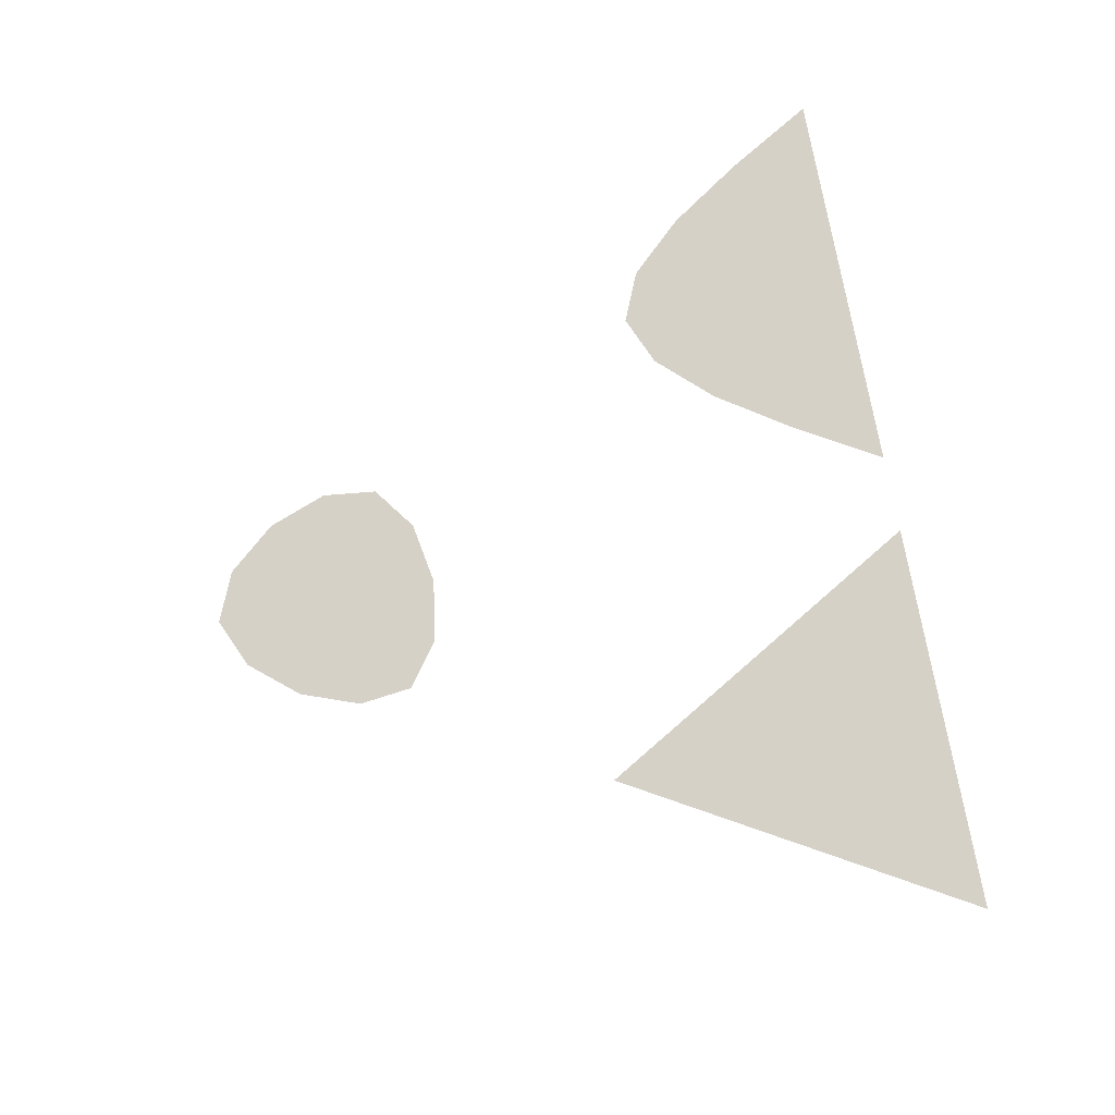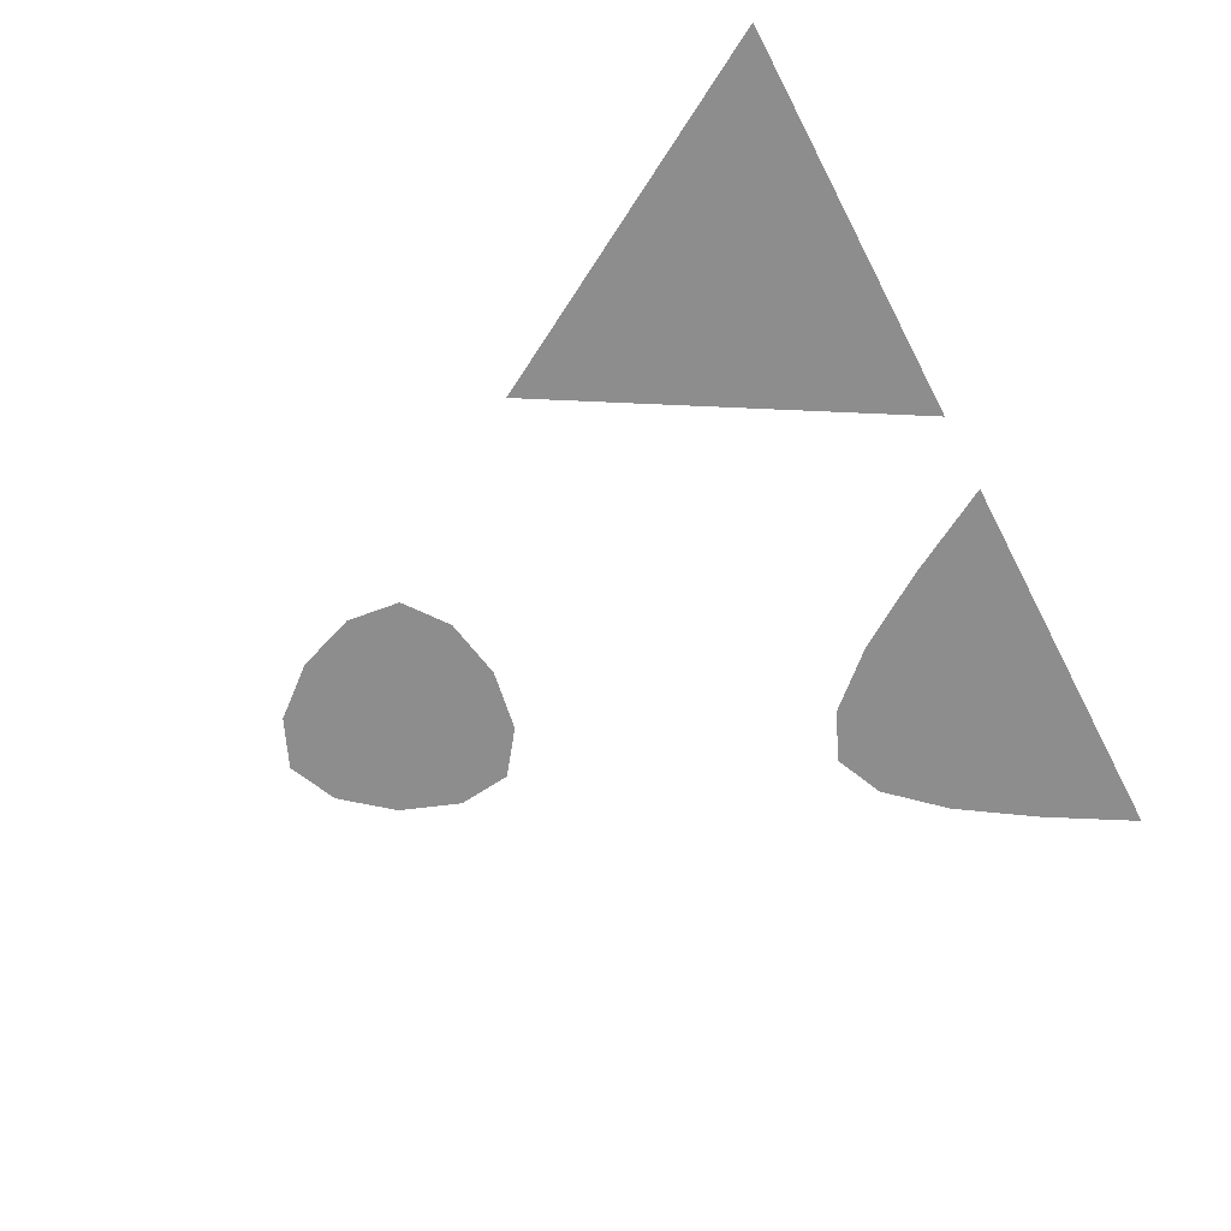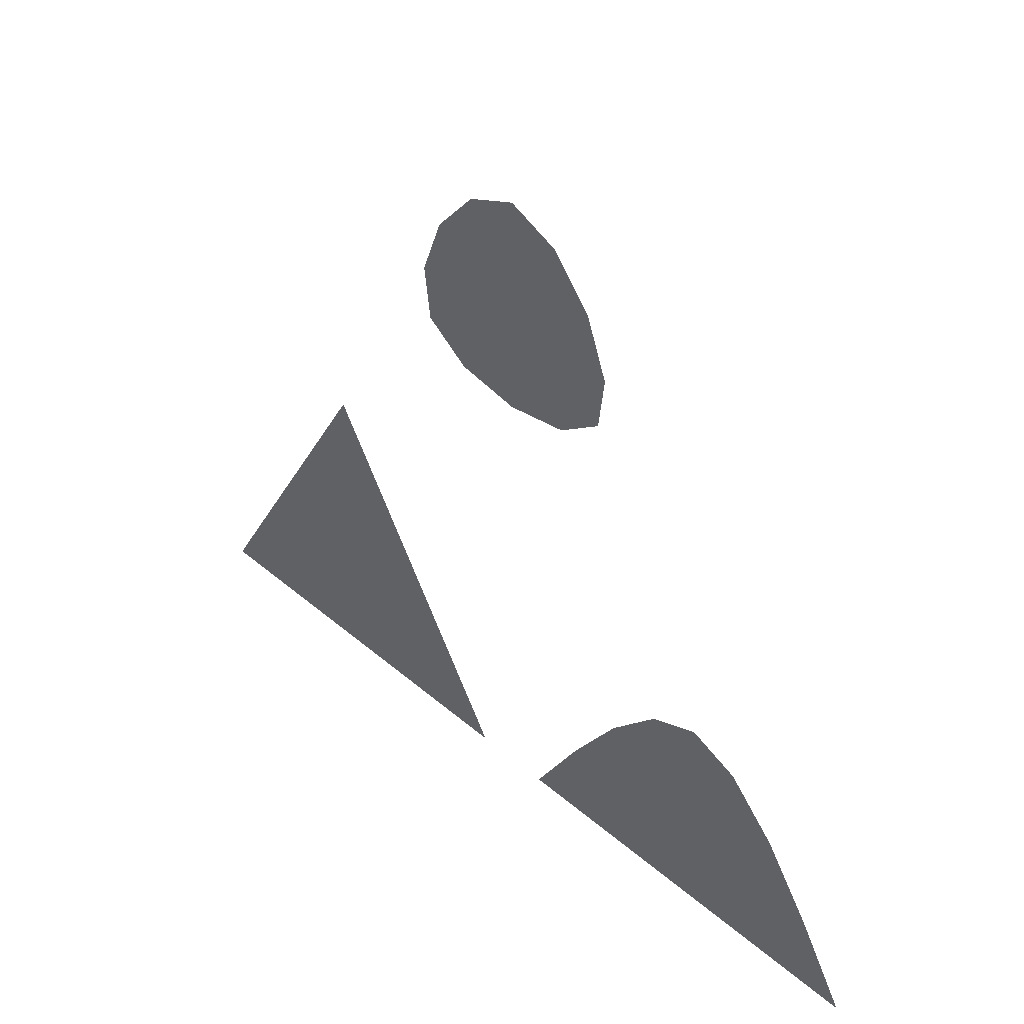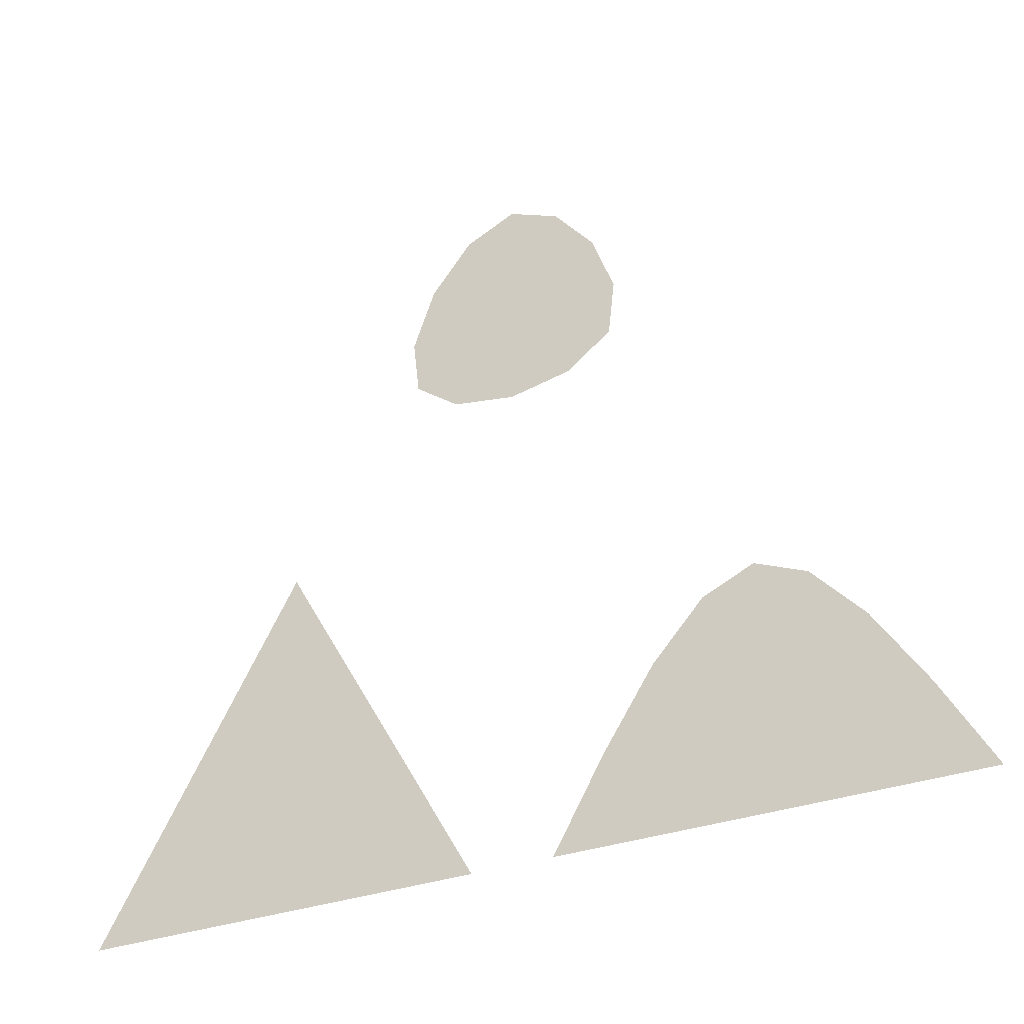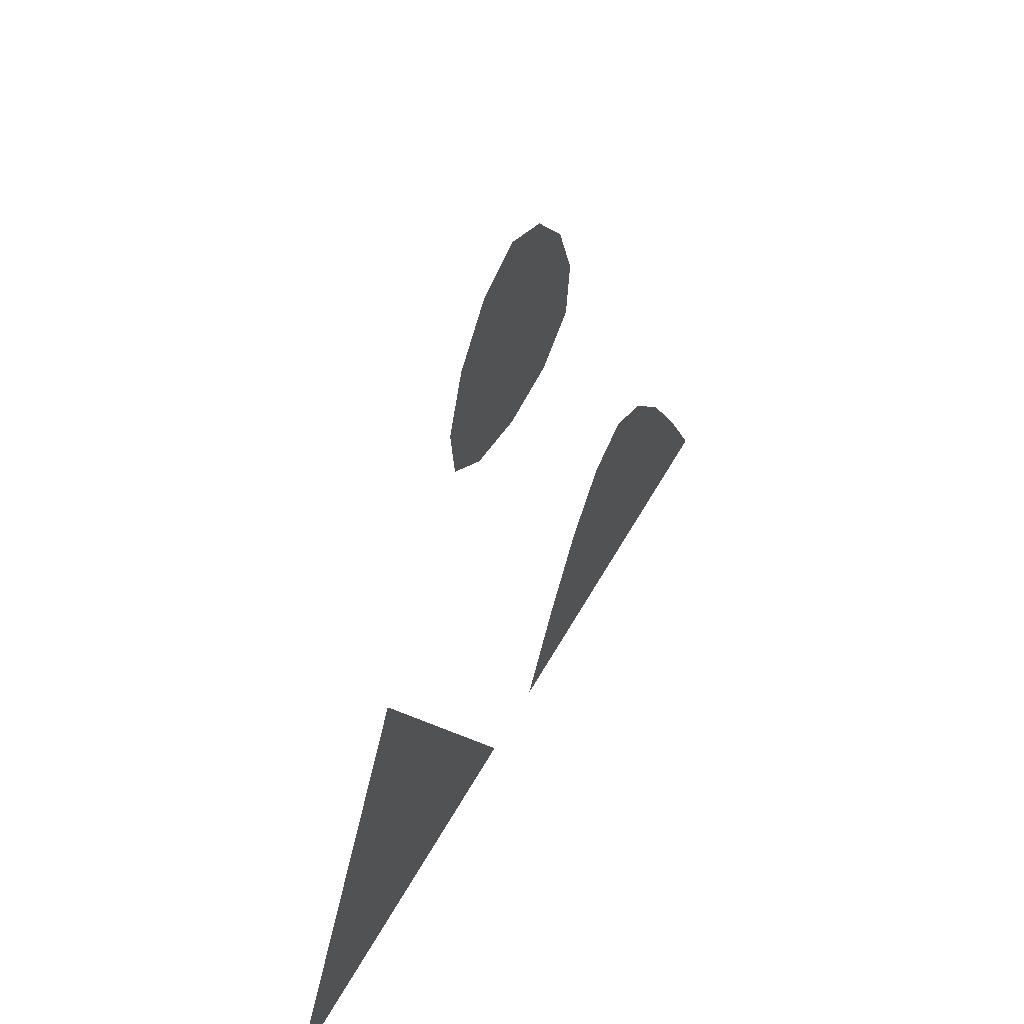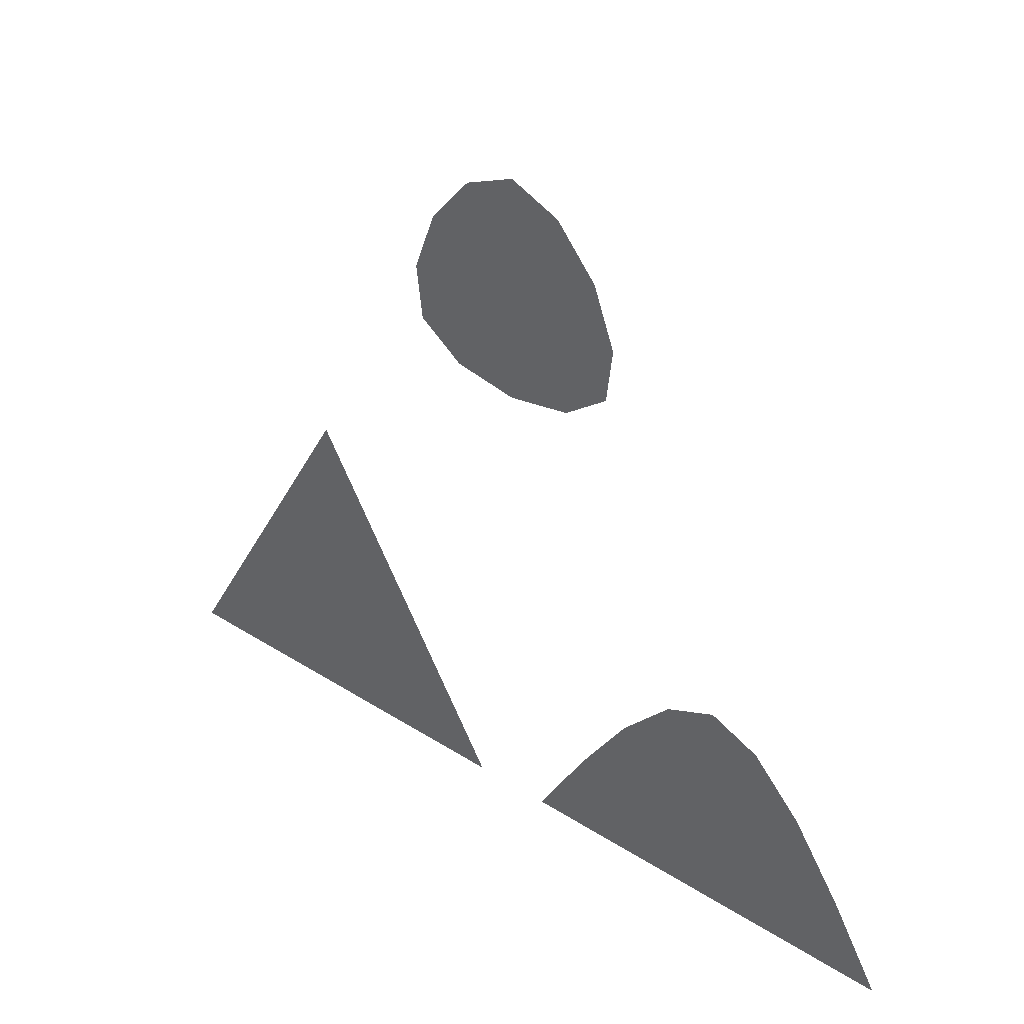
<metadata>
{"format":"obj","ext":"obj","renderer":"f3d","projection":"perspective","resolution":1024,"background":"white","views":[{"elev":78.9,"azim":79.0,"up":"+Y"},{"elev":-64.6,"azim":117.4,"up":"+Y"},{"elev":43.6,"azim":-134.9,"up":"+Z"},{"elev":-31.4,"azim":-152.2,"up":"+Z"},{"elev":51.7,"azim":117.6,"up":"+Z"},{"elev":37.7,"azim":-140.9,"up":"+Z"}]}
</metadata>
<code>
v  0 0 0.6954
v  -0.125 0 0.6413
v  0.125 0 0.6413
v  -0.2266 0 0.5195
v  0 0 0.5059
v  0.2266 0 0.5195
v  -0.2812 0 0.3706
v  -0.1016 0 0.33
v  -0.2656 0 0.2353
v  -0.1562 0 0.1541
v  0 0 0.1271
v  0.1016 0 0.33
v  0.2812 0 0.3706
v  0.1562 0 0.1541
v  0.2656 0 0.2353
v  -0.6 0 -0.5046
v  -0.725 0 -0.5588
v  -0.475 0 -0.5588
v  -0.85 0 -0.6941
v  -0.6 0 -0.6941
v  -0.35 0 -0.6941
v  -0.975 0 -0.8835
v  -0.725 0 -0.8835
v  -1.1 0 -1.1
v  -0.85 0 -1.1
v  -0.6 0 -1.1
v  -0.475 0 -0.8835
v  -0.225 0 -0.8835
v  -0.35 0 -1.1
v  -0.1 0 -1.1
v  0.6 0 -0.234
v  0.475 0 -0.4505
v  0.725 0 -0.4505
v  0.35 0 -0.667
v  0.6 0 -0.667
v  0.85 0 -0.667
v  0.225 0 -0.8835
v  0.475 0 -0.8835
v  0.1 0 -1.1
v  0.35 0 -1.1
v  0.6 0 -1.1
v  0.725 0 -0.8835
v  0.975 0 -0.8835
v  0.85 0 -1.1
v  1.1 0 -1.1
f 1 2 3
f 2 4 5
f 3 5 6
f 5 3 2
f 4 7 8
f 7 9 10
f 8 10 11
f 10 8 7
f 6 12 13
f 12 11 14
f 13 14 15
f 14 13 12
f 11 12 8
f 12 6 5
f 8 5 4
f 5 8 12
f 16 17 18
f 17 19 20
f 18 20 21
f 20 18 17
f 19 22 23
f 22 24 25
f 23 25 26
f 25 23 22
f 21 27 28
f 27 26 29
f 28 29 30
f 29 28 27
f 26 27 23
f 27 21 20
f 23 20 19
f 20 23 27
f 31 32 33
f 32 34 35
f 33 35 36
f 35 33 32
f 34 37 38
f 37 39 40
f 38 40 41
f 40 38 37
f 36 42 43
f 42 41 44
f 43 44 45
f 44 43 42
f 41 42 38
f 42 36 35
f 38 35 34
f 35 38 42

</code>
